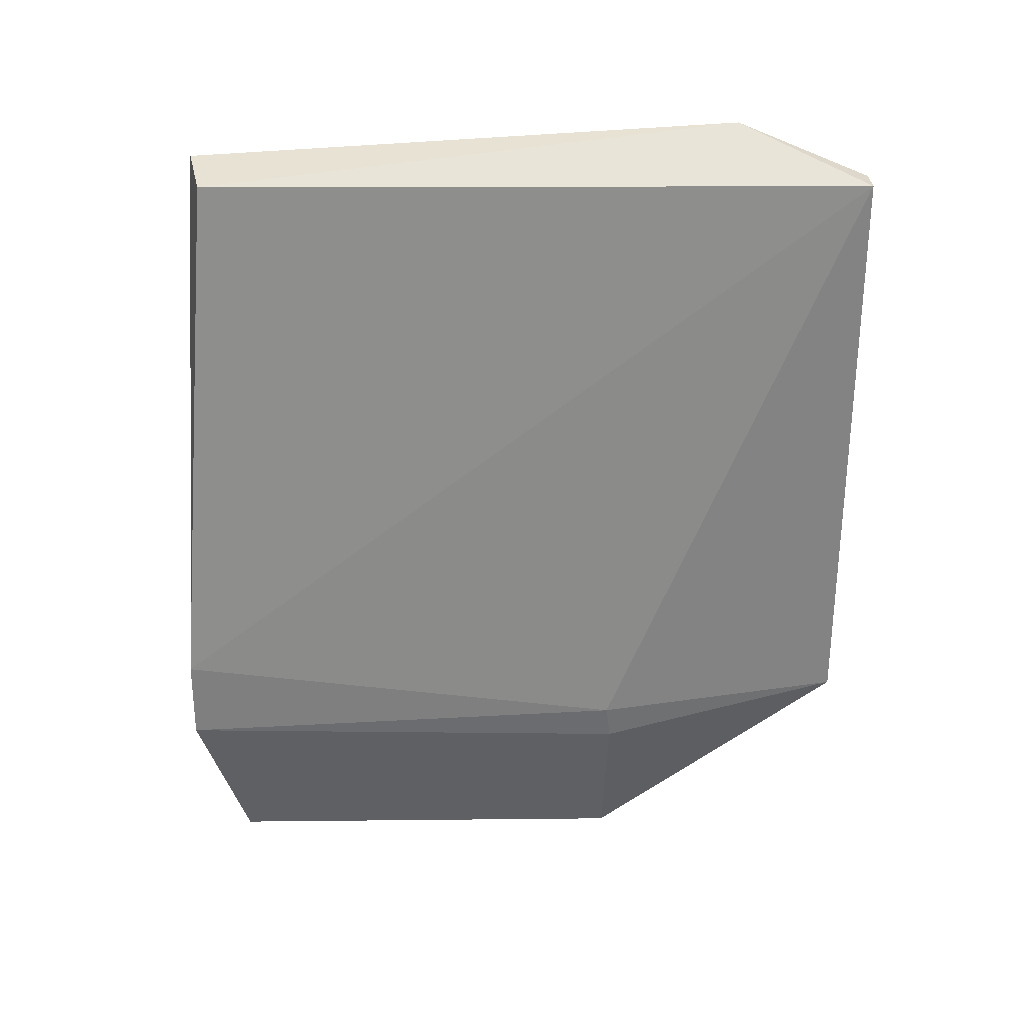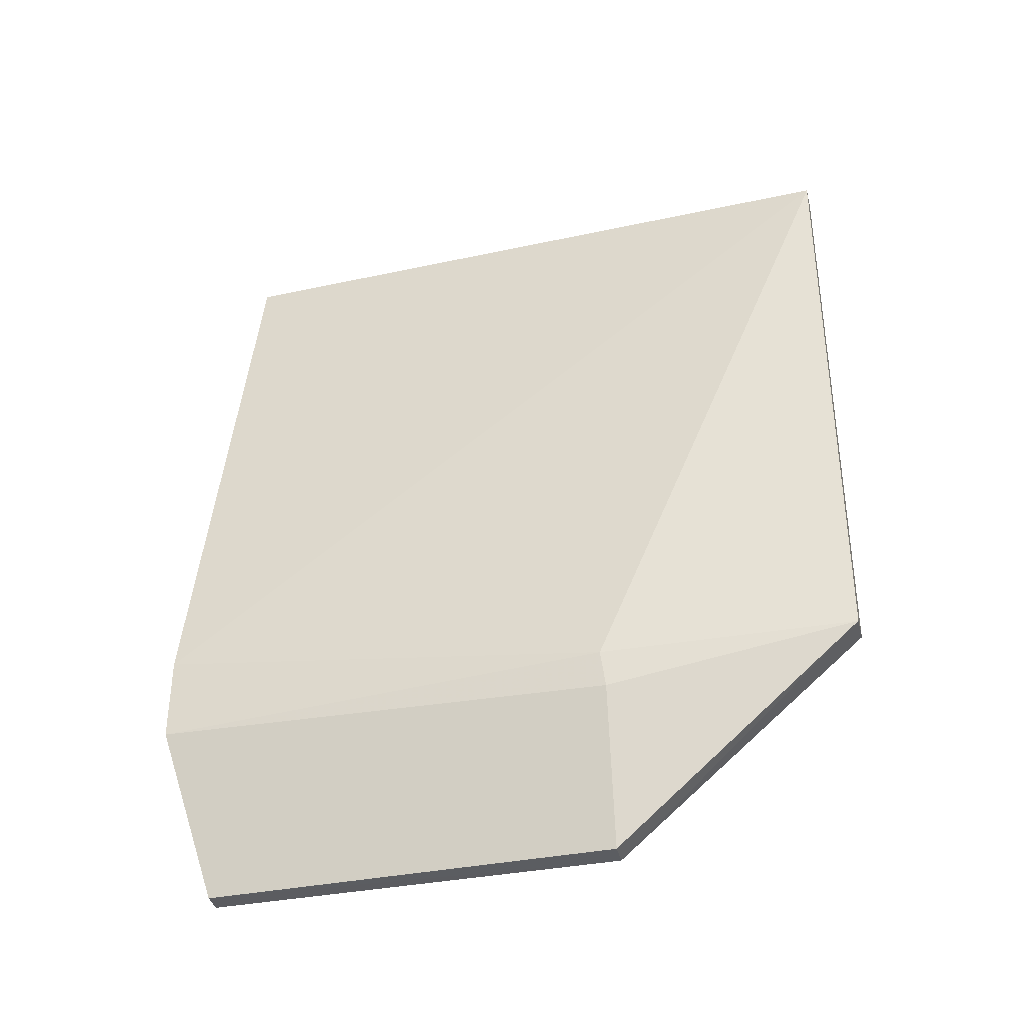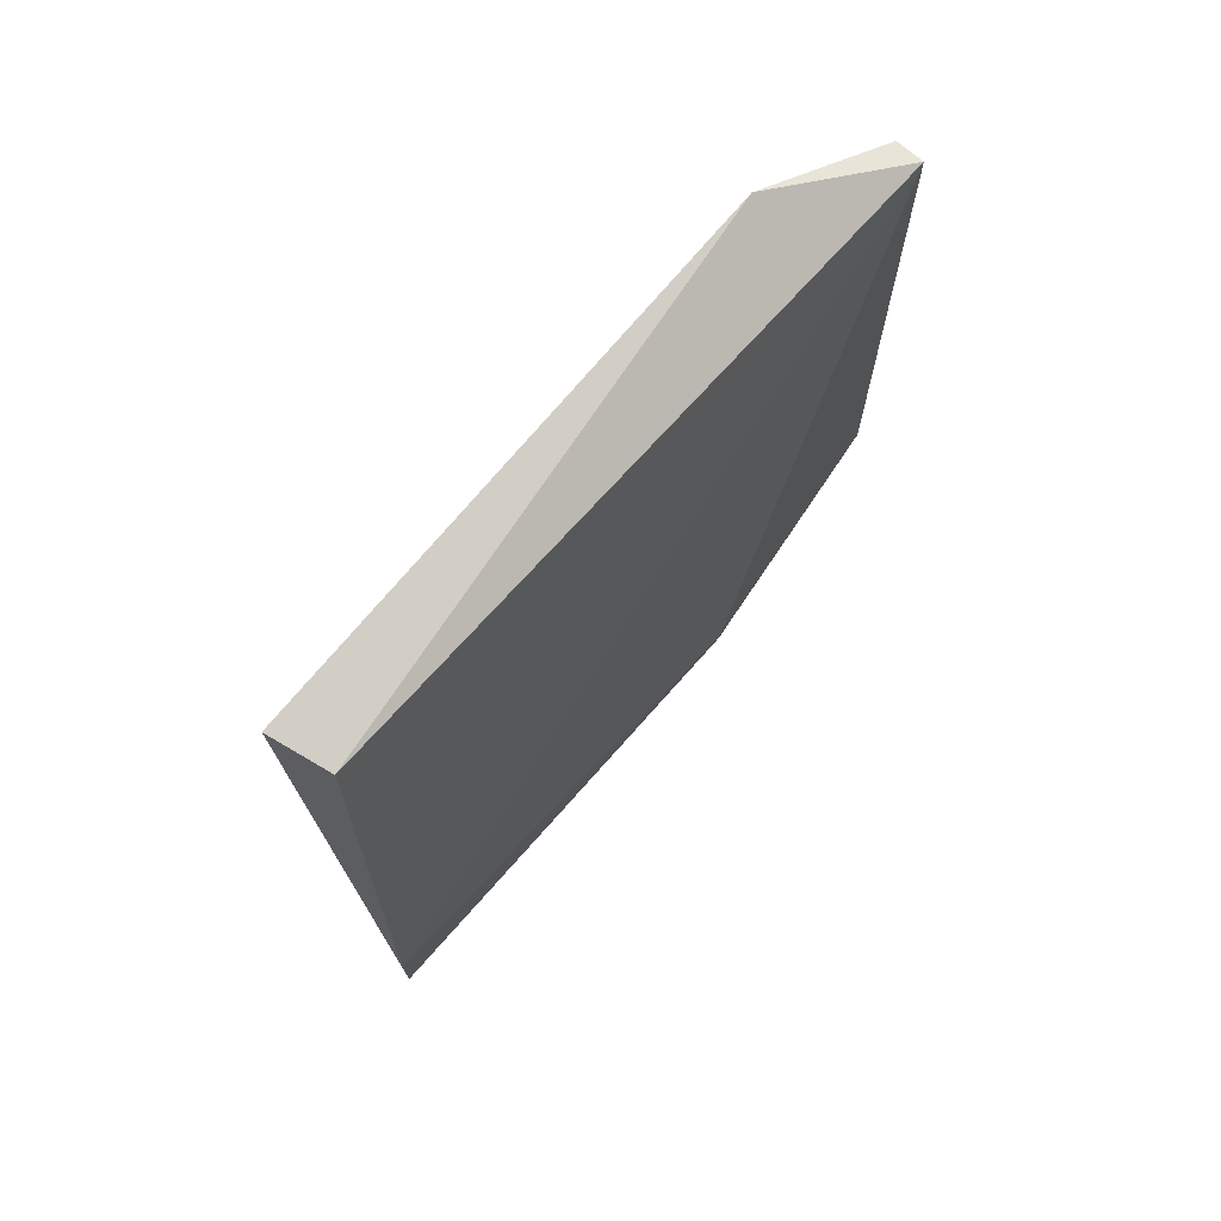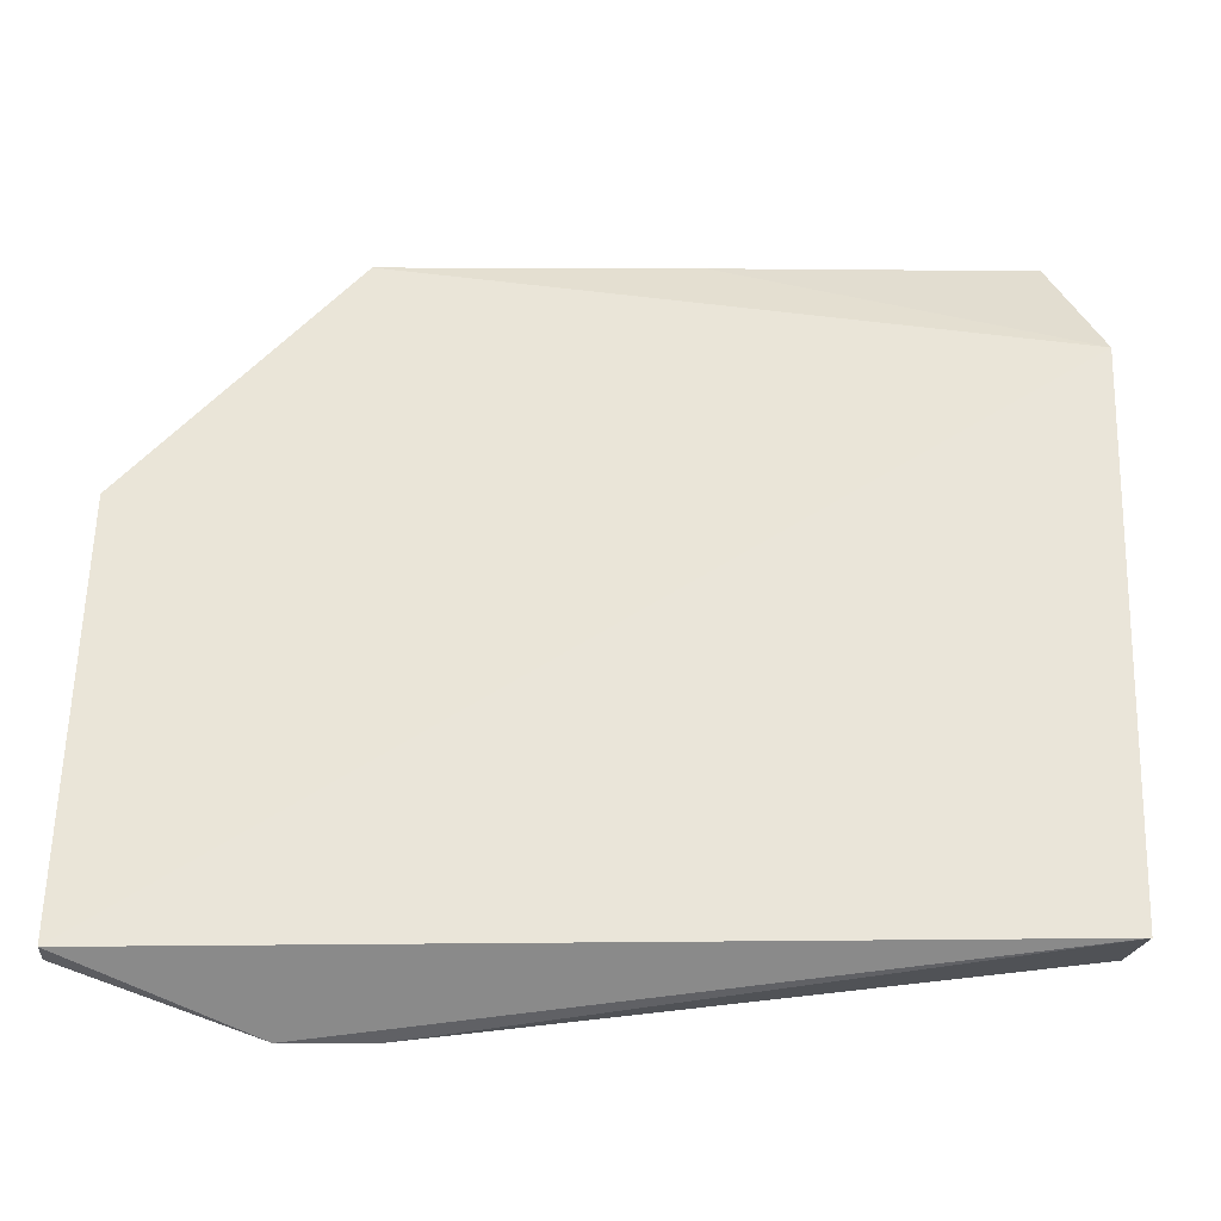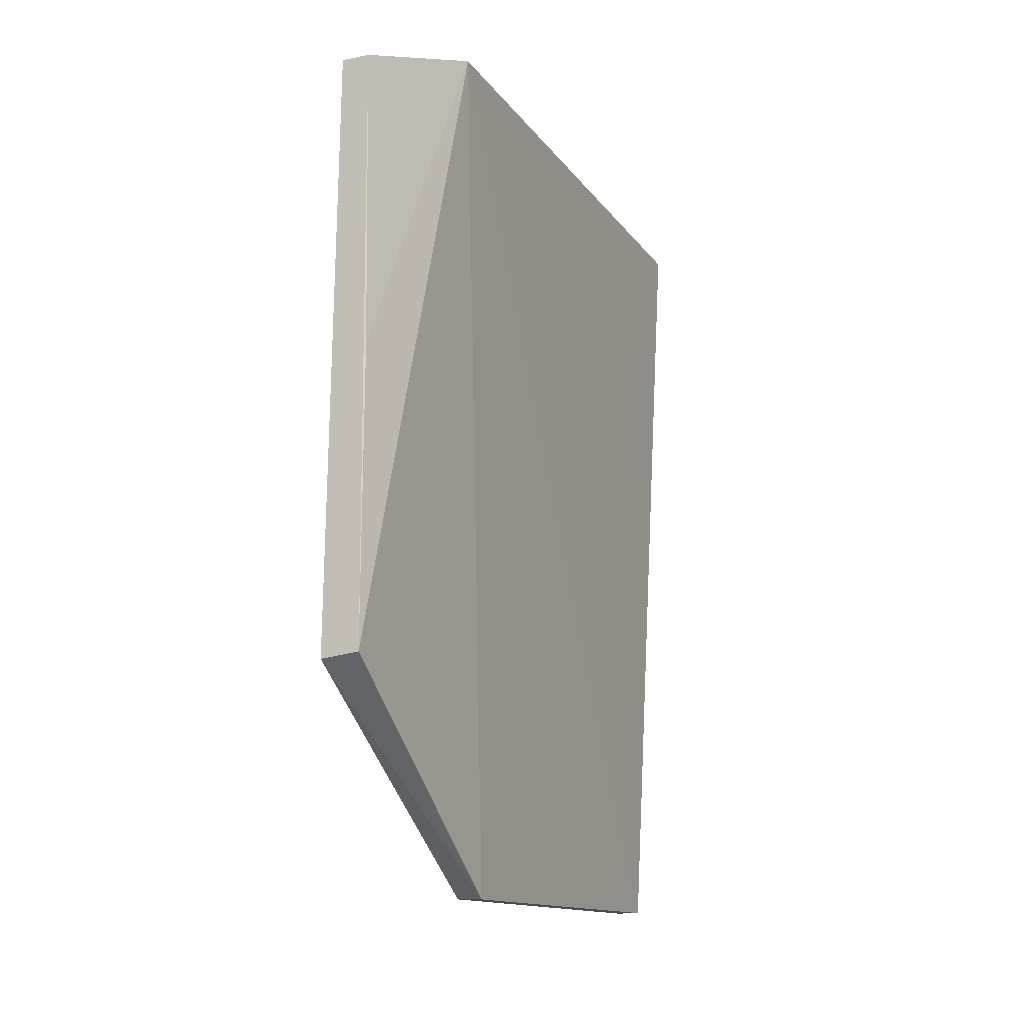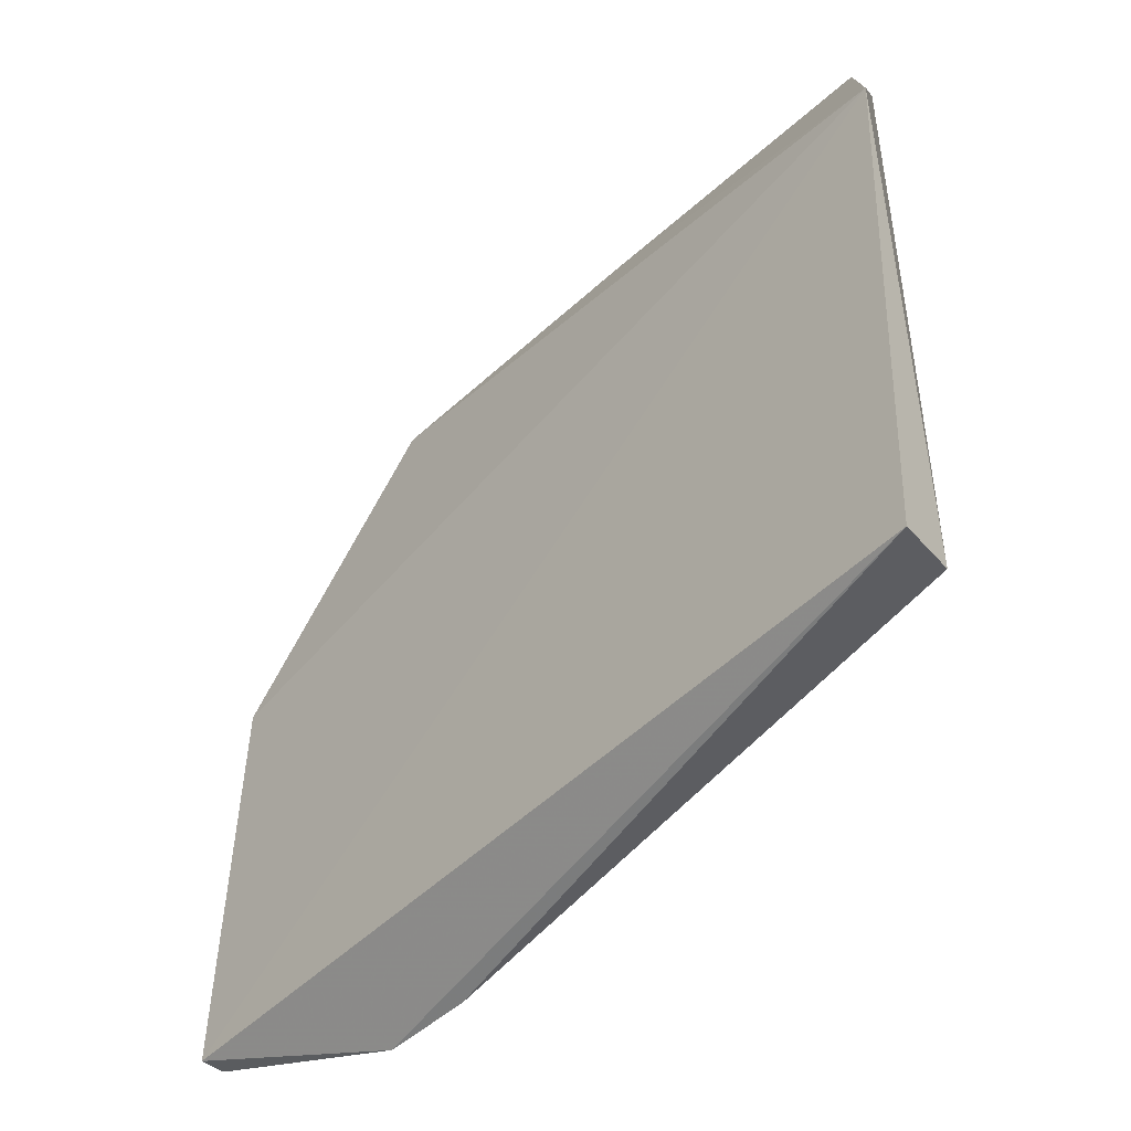
<metadata>
{"format":"obj","ext":"obj","renderer":"f3d","projection":"perspective","resolution":1024,"background":"white","views":[{"elev":30.2,"azim":-91.6,"up":"+Y"},{"elev":-35.2,"azim":-75.2,"up":"+Y"},{"elev":73.5,"azim":-139.1,"up":"+Y"},{"elev":-34.7,"azim":89.7,"up":"+Z"},{"elev":-13.6,"azim":24.6,"up":"+Y"},{"elev":-49.1,"azim":135.3,"up":"+Z"}]}
</metadata>
<code>
v -0.1264 0.1277 0.07924
v -0.1262 0.06764 0.07924
v -0.1217 0.1319 0.06629
v -0.1216 0.1288 0.009629
v -0.1324 0.06339 0.006131
v -0.1254 0.04621 0.01064
v -0.1277 0.1277 0.01091
v -0.1261 0.0976 0.07914
v -0.1331 0.06581 0.05344
v -0.1259 0.04618 0.05345
v -0.1293 0.1277 0.07927
v -0.1324 0.07194 0.006193
v -0.1302 0.0672 0.07932
v -0.1285 0.04622 0.05355
v -0.1327 0.06213 0.0539
v -0.1279 0.04618 0.01083
f 6 4 3
f 6 5 4
f 7 3 4
f 8 1 2
f 8 2 3
f 8 3 1
f 10 6 3
f 10 3 2
f 11 1 3
f 11 3 7
f 12 7 4
f 12 4 5
f 12 11 7
f 12 5 9
f 12 9 11
f 13 10 2
f 13 11 9
f 13 2 1
f 13 1 11
f 14 10 13
f 15 9 5
f 15 14 13
f 15 13 9
f 16 5 6
f 16 6 10
f 16 10 14
f 16 15 5
f 16 14 15

</code>
